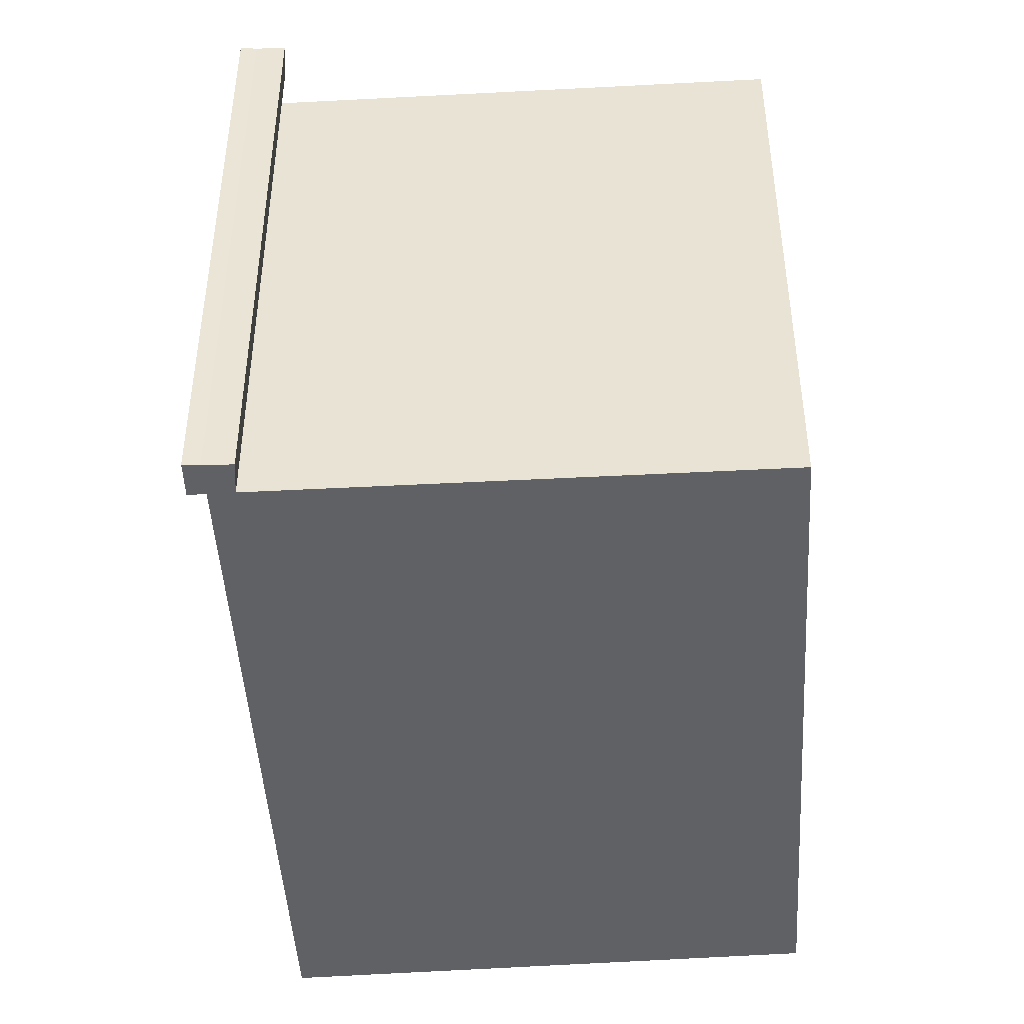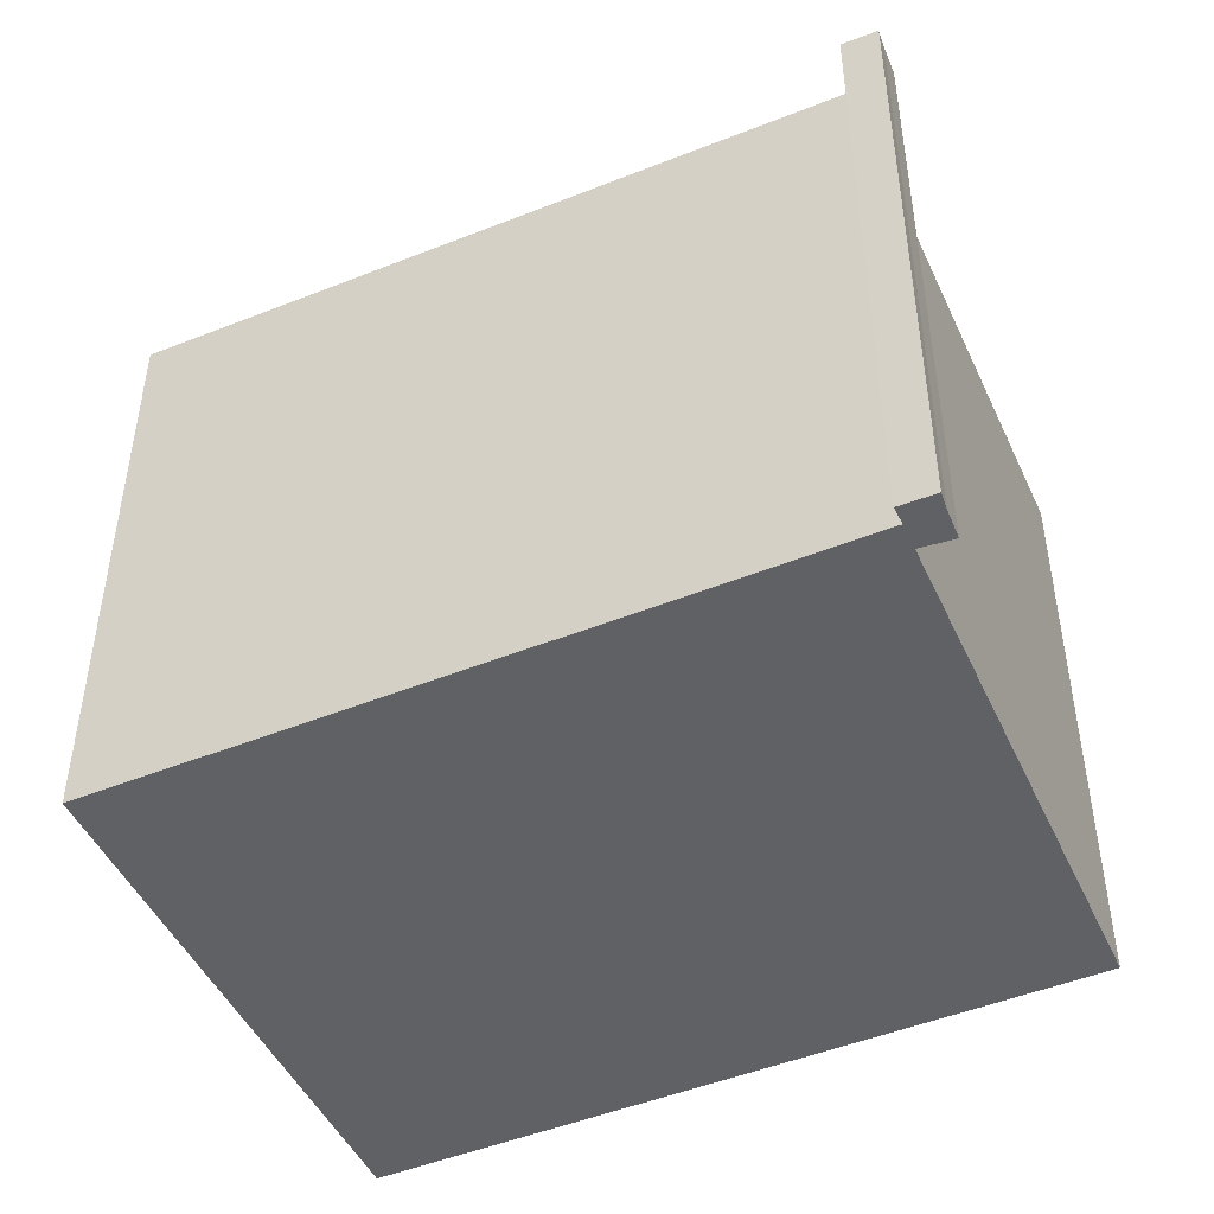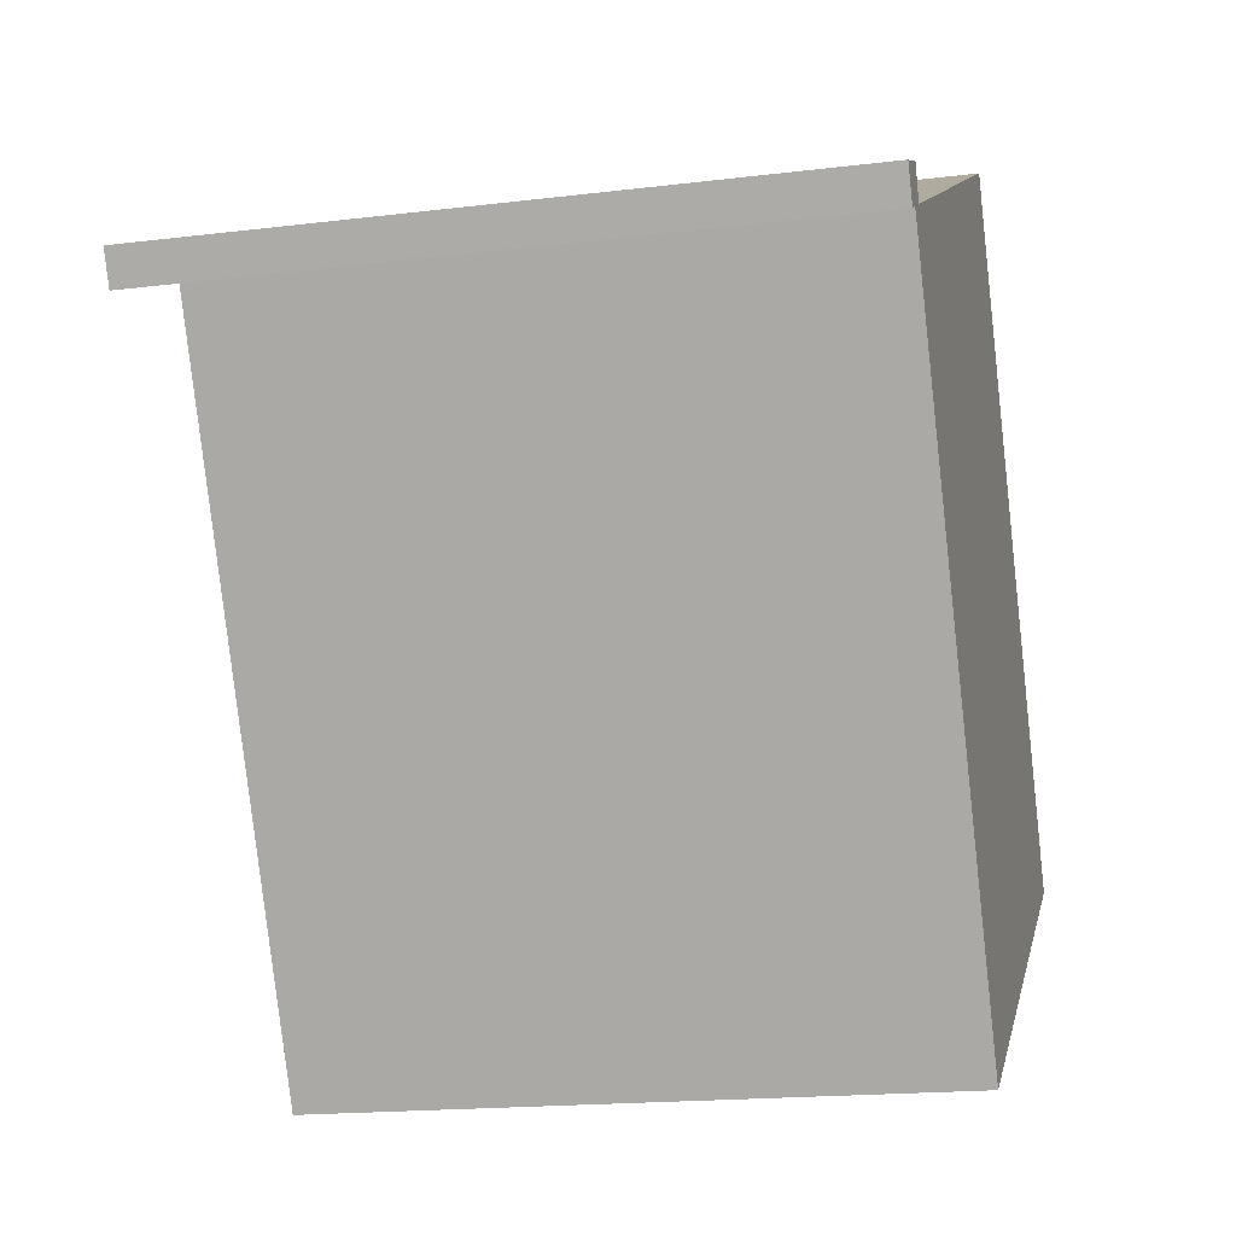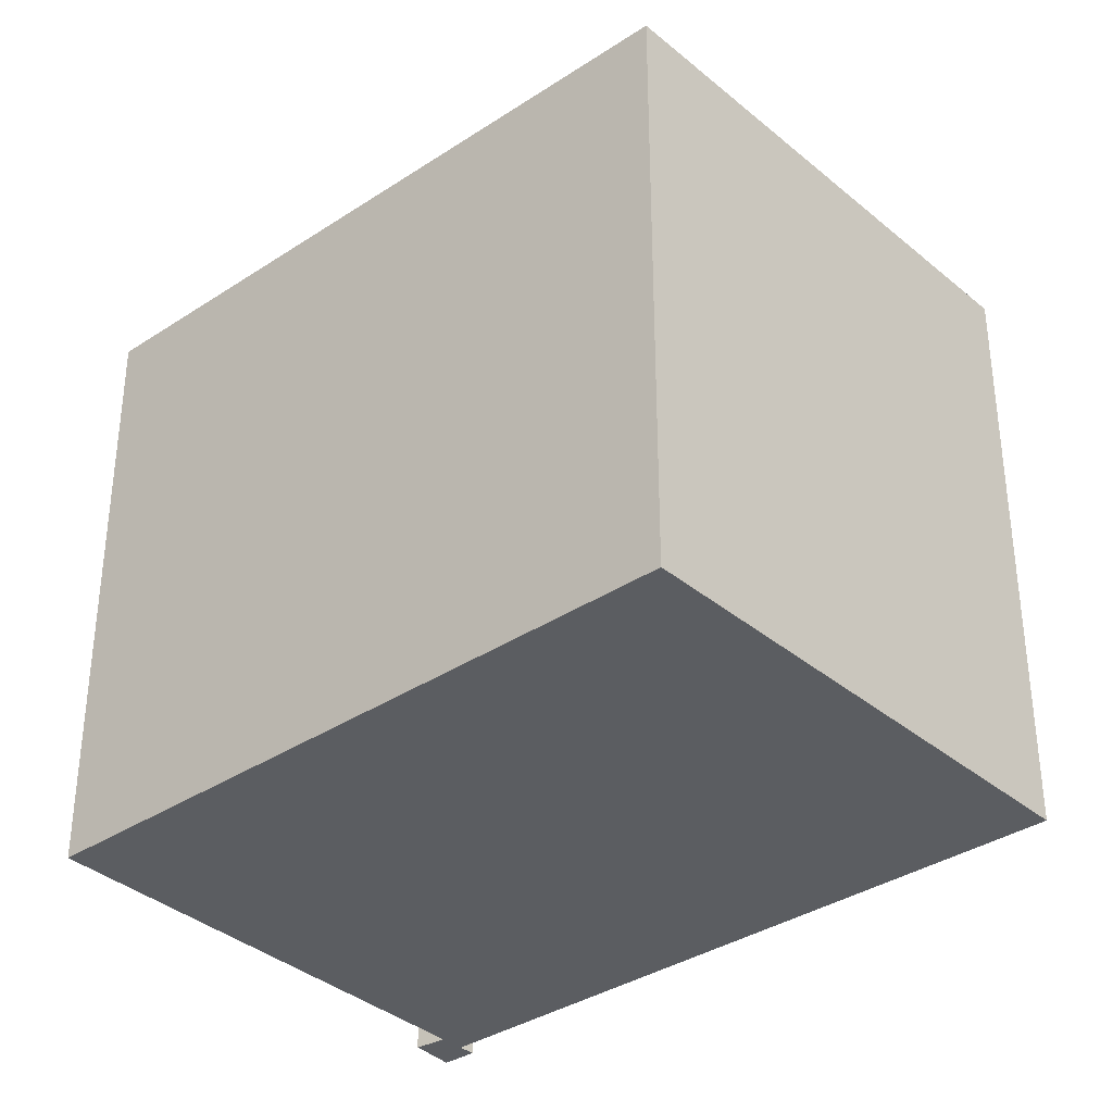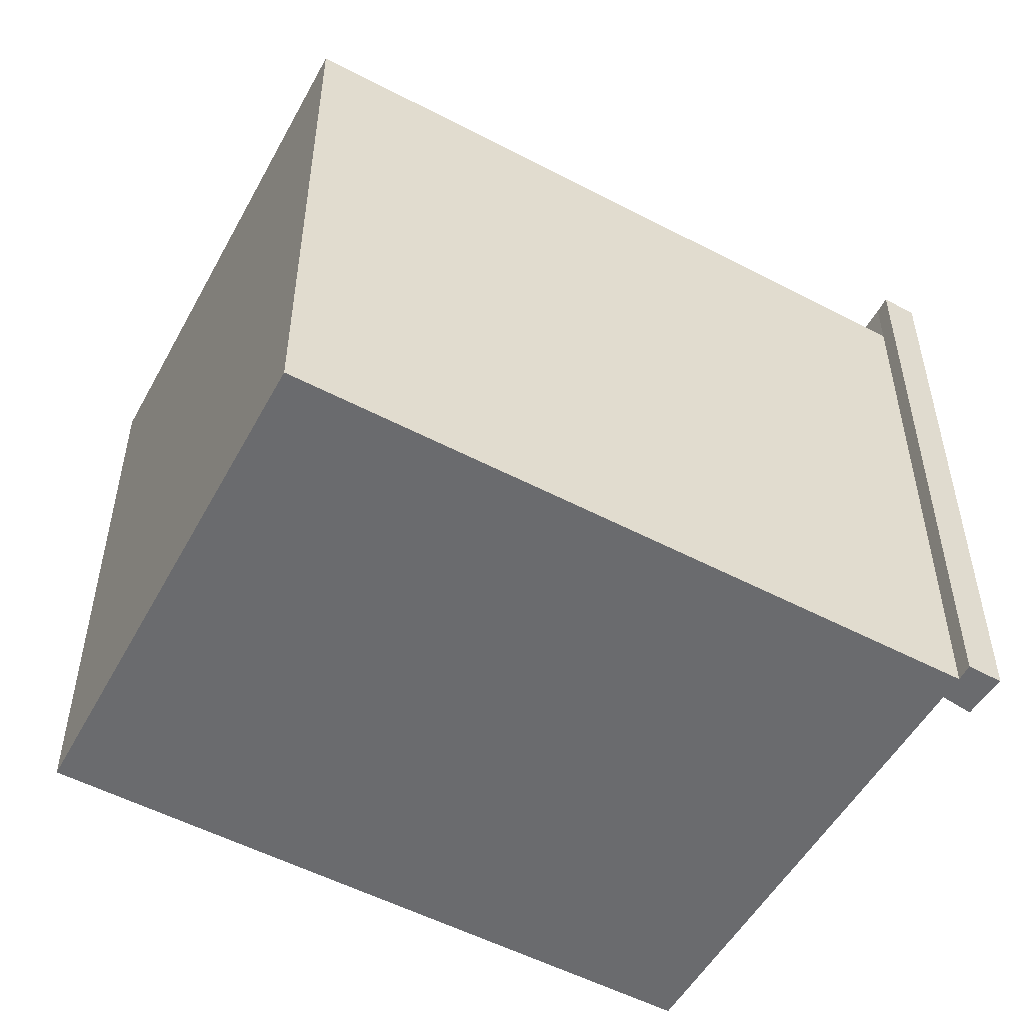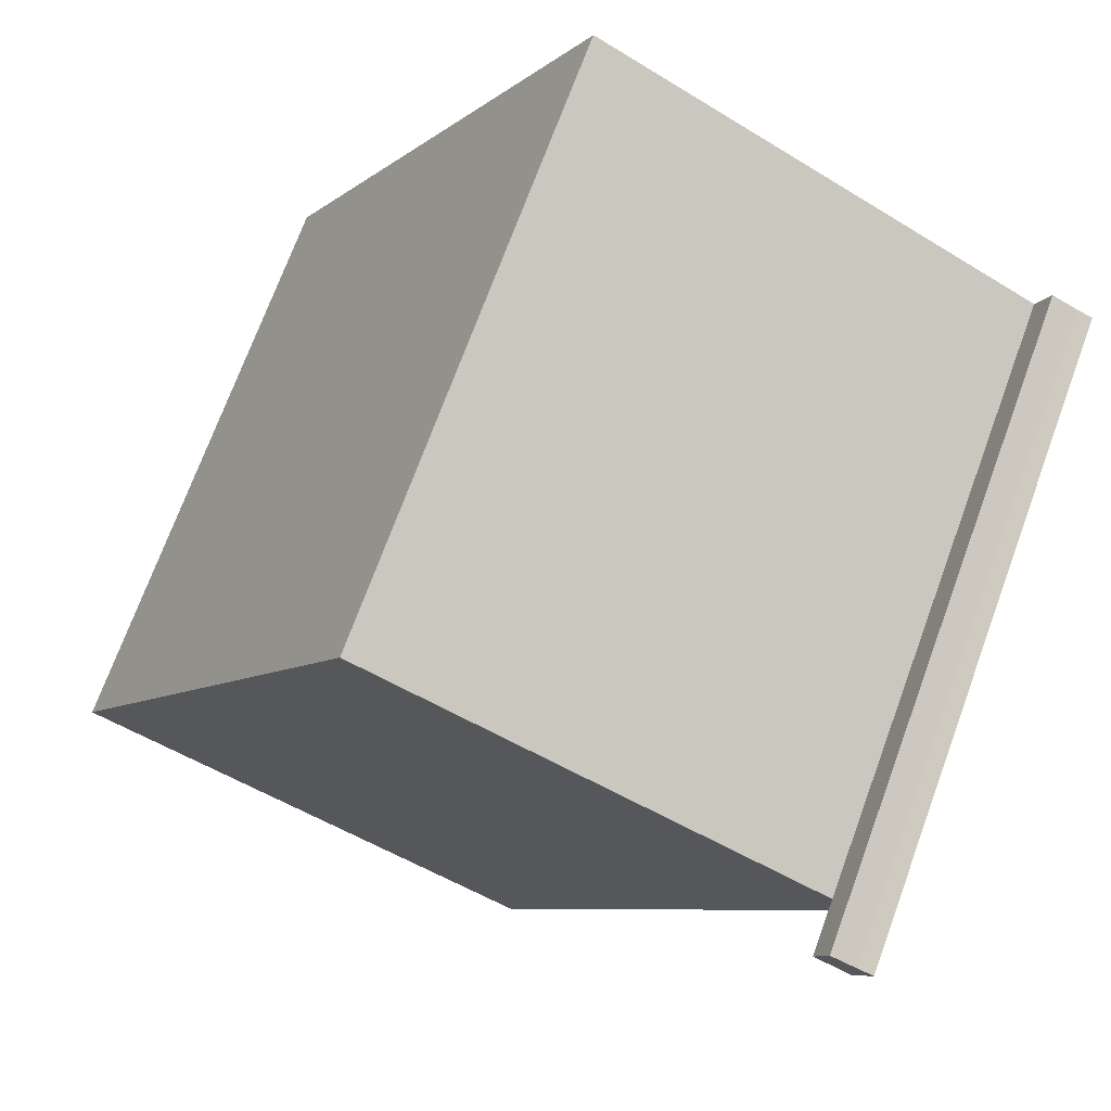
<metadata>
{"format":"obj","ext":"obj","renderer":"f3d","projection":"perspective","resolution":1024,"background":"white","views":[{"elev":-46.6,"azim":-24.6,"up":"+Y"},{"elev":-48.8,"azim":-94.1,"up":"+Y"},{"elev":-17.5,"azim":-76.3,"up":"+Z"},{"elev":-35.6,"azim":103.0,"up":"+Y"},{"elev":-53.3,"azim":-147.3,"up":"+Y"},{"elev":72.2,"azim":-159.8,"up":"+Z"}]}
</metadata>
<code>
v -7.188 6.165 3.774
v -6.724 6.165 3.998
v -6.508 6.165 3.46
v -6.906 6.165 3.248
v -7.188 6.165 3.774
v -6.906 6.165 3.248
v -7.171 6.165 3.092
v -7.459 6.165 3.659
v -6.508 5.23 3.46
v 0.9033 5.23 7.404
v 6.941 5.23 -3.171
v -1.085 5.23 -7.691
v 0.9033 5.23 7.404
v 1.223 5.23 7.574
v 6.941 5.23 -3.171
v -6.906 5.23 3.248
v -6.508 5.23 3.46
v -1.085 5.23 -7.691
v -7.188 -5.235 3.774
v -6.724 -5.235 3.998
v -6.724 6.165 3.998
v -7.188 6.165 3.774
v -7.459 -5.235 3.659
v -7.188 -5.235 3.774
v -7.188 6.165 3.774
v -7.459 6.165 3.659
v -6.724 6.165 3.998
v -6.508 5.23 3.46
v -6.508 6.165 3.46
v -6.724 -5.235 3.998
v -6.508 -5.235 3.46
v -6.508 5.23 3.46
v -6.724 6.165 3.998
v -6.906 6.165 3.248
v -6.508 6.165 3.46
v -6.508 5.23 3.46
v -6.906 5.23 3.248
v -7.171 6.165 3.092
v -7.038 -5.235 3.17
v -7.171 -5.235 3.092
v -7.171 6.165 3.092
v -6.906 6.165 3.248
v -7.038 -5.235 3.17
v -7.038 -5.235 3.17
v -6.906 6.165 3.248
v -6.906 5.23 3.248
v -7.038 -5.235 3.17
v -6.906 5.23 3.248
v -6.906 -5.235 3.248
v -7.459 6.165 3.659
v -7.171 6.165 3.092
v -7.171 -5.235 3.092
v -7.459 -5.235 3.659
v -6.508 -5.235 3.46
v 0.9033 -5.235 7.404
v 0.9033 5.23 7.404
v -6.508 5.23 3.46
v 1.063 -5.235 7.489
v 1.223 -5.235 7.574
v 1.223 5.23 7.574
v 0.9033 5.23 7.404
v 0.9033 -5.235 7.404
v 1.063 -5.235 7.489
v 0.9033 5.23 7.404
v 1.063 -5.235 7.489
v 1.223 5.23 7.574
v 4.082 -5.235 2.202
v 6.941 -5.235 -3.171
v 6.941 5.23 -3.171
v 1.223 5.23 7.574
v 1.223 -5.235 7.574
v 4.082 -5.235 2.202
v 1.223 5.23 7.574
v 4.082 -5.235 2.202
v 6.941 5.23 -3.171
v -1.085 5.23 -7.691
v 6.941 5.23 -3.171
v 6.941 -5.235 -3.171
v -1.085 -5.235 -7.691
v -6.906 5.23 3.248
v -1.085 5.23 -7.691
v -1.085 -5.235 -7.691
v -6.906 -5.235 3.248
v -7.188 -5.235 3.774
v -7.459 -5.235 3.659
v -7.171 -5.235 3.092
v -7.038 -5.235 3.17
v -6.906 -5.235 3.248
v -1.085 -5.235 -7.691
v 6.941 -5.235 -3.171
v 4.082 -5.235 2.202
v 1.223 -5.235 7.574
v 1.063 -5.235 7.489
v 0.9033 -5.235 7.404
v -6.508 -5.235 3.46
v -6.724 -5.235 3.998
g CDNNDG01_0001710
f 1 3 4
f 1 2 3
f 5 6 7
f 8 5 7
f 9 11 12
f 9 10 11
f 13 14 15
f 16 17 18
f 19 21 22
f 21 19 20
f 26 23 24
f 25 26 24
f 27 28 29
f 31 32 30
f 30 32 33
f 35 36 34
f 34 36 37
f 38 39 40
f 41 42 43
f 44 45 46
f 47 48 49
f 50 52 53
f 50 51 52
f 54 56 57
f 56 54 55
f 58 59 60
f 61 62 63
f 64 65 66
f 67 68 69
f 70 71 72
f 73 74 75
f 76 78 79
f 76 77 78
f 81 82 83
f 80 81 83
f 87 85 86
f 95 88 89
f 96 84 95
f 94 95 91
f 91 89 90
f 87 84 85
f 88 84 87
f 93 94 91
f 89 91 95
f 95 84 88
f 91 92 93

</code>
